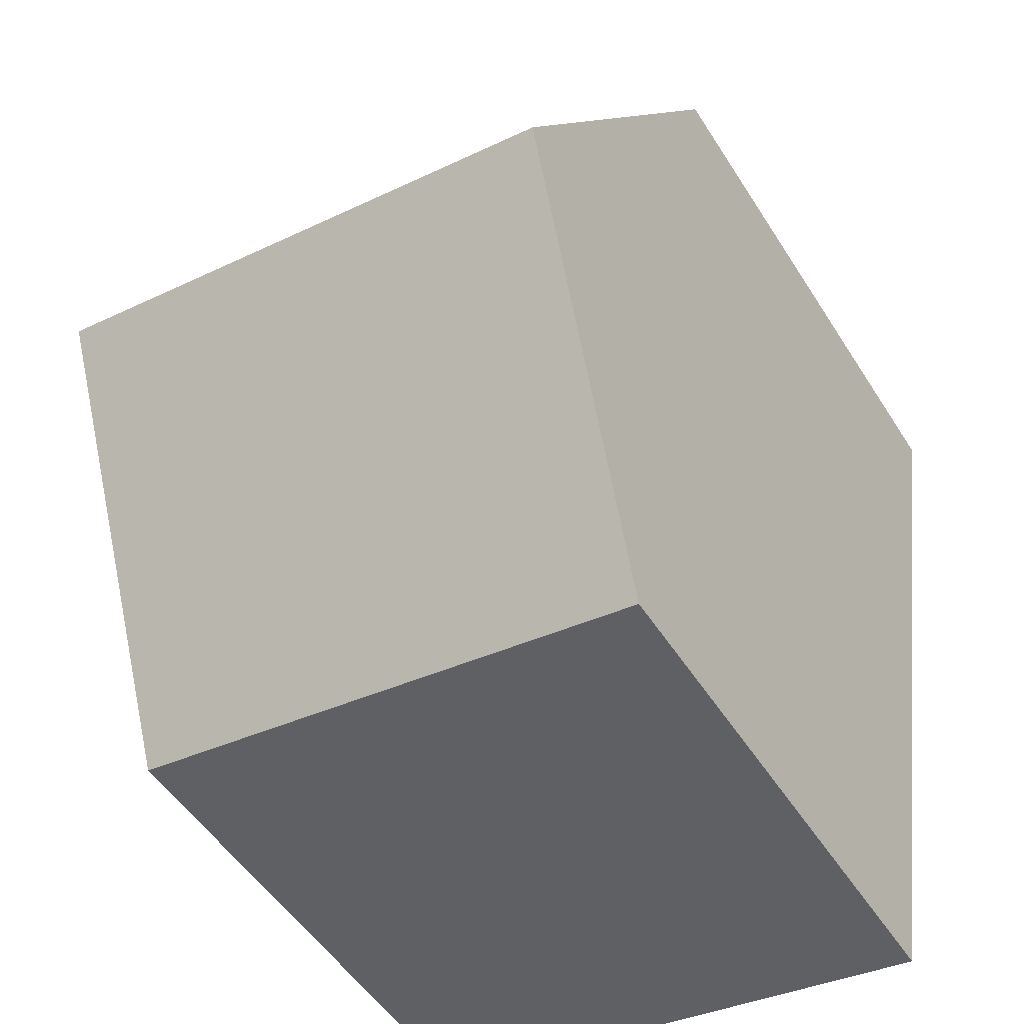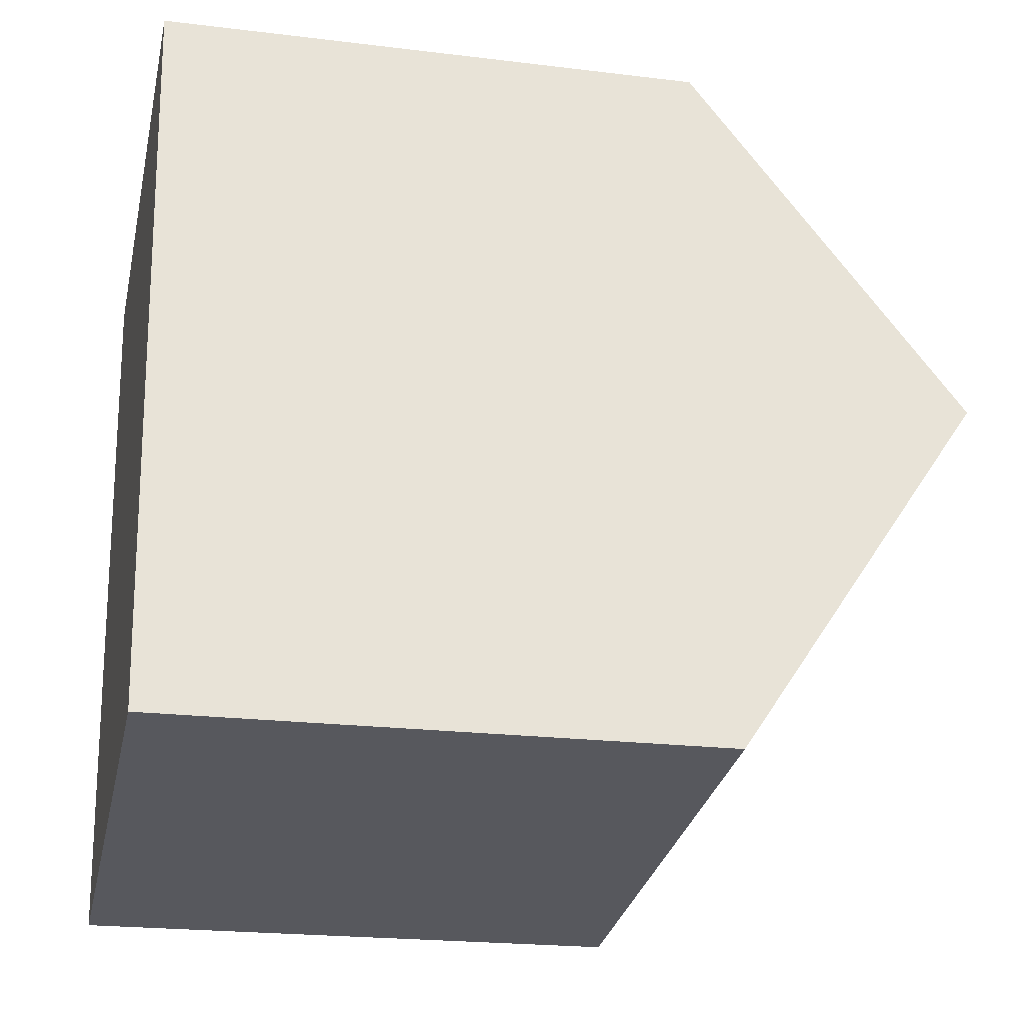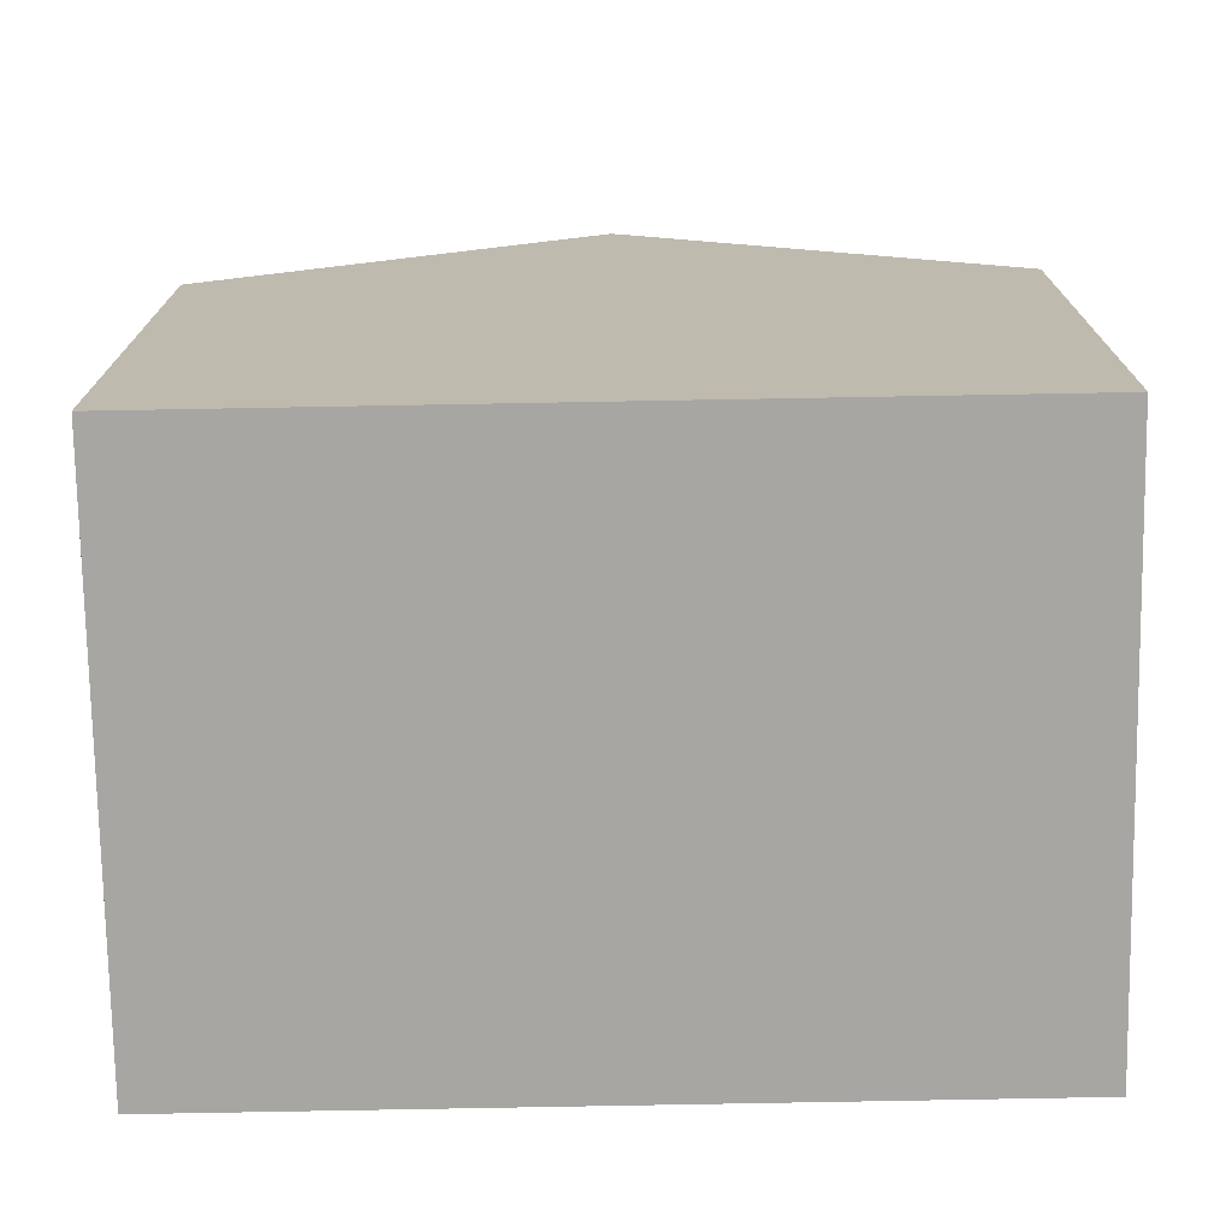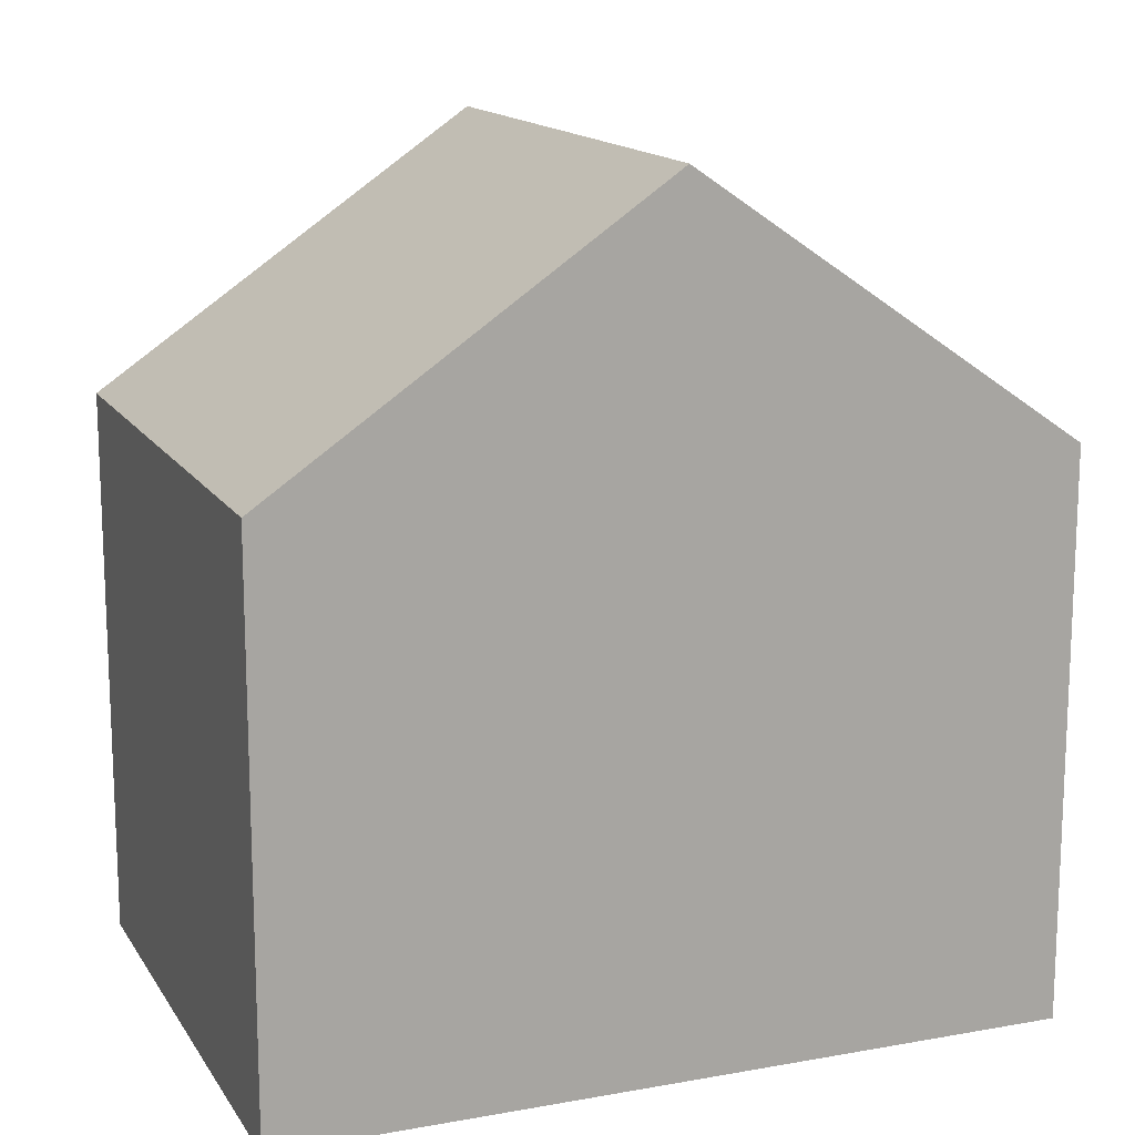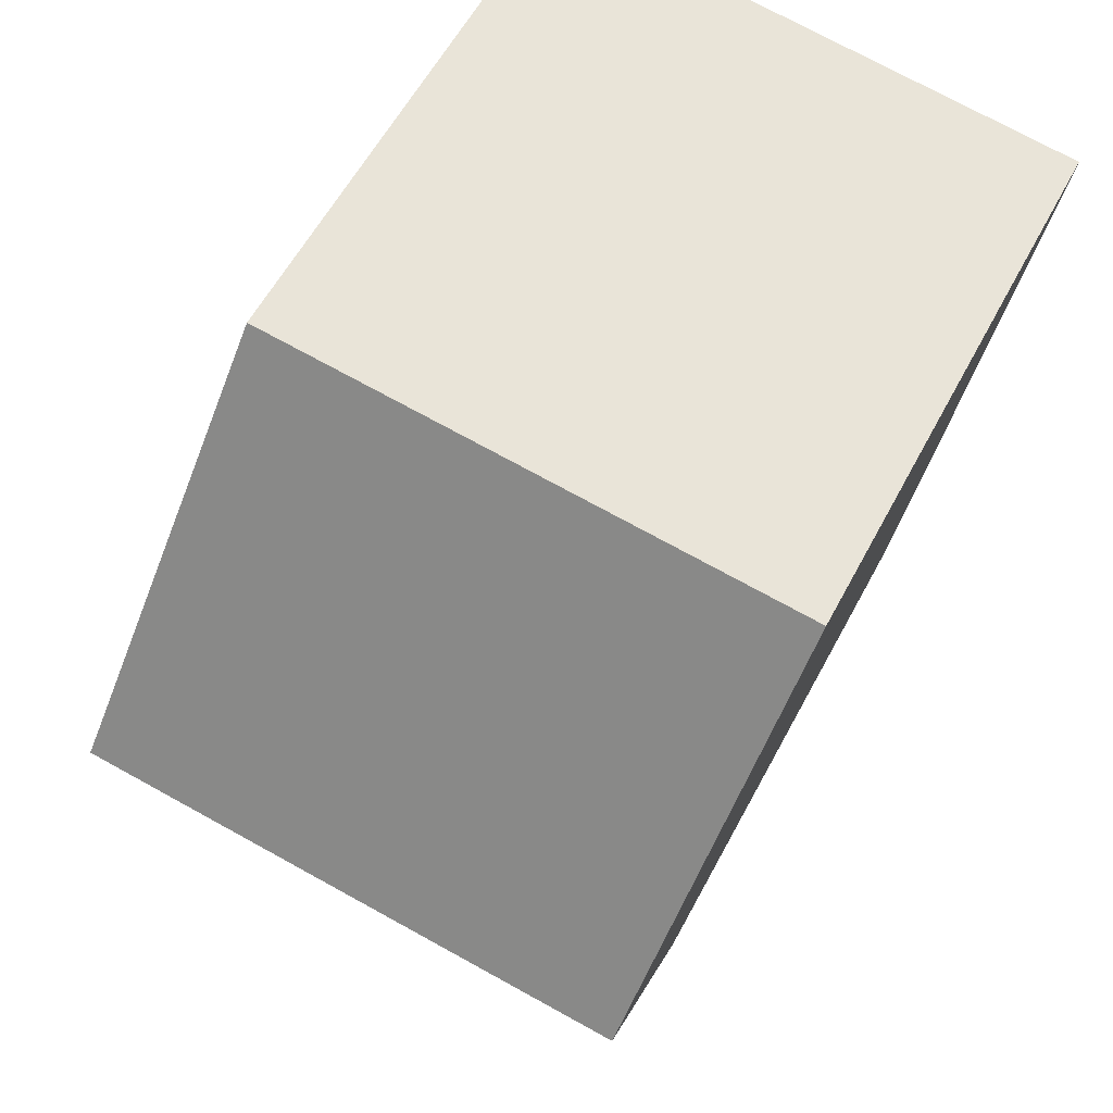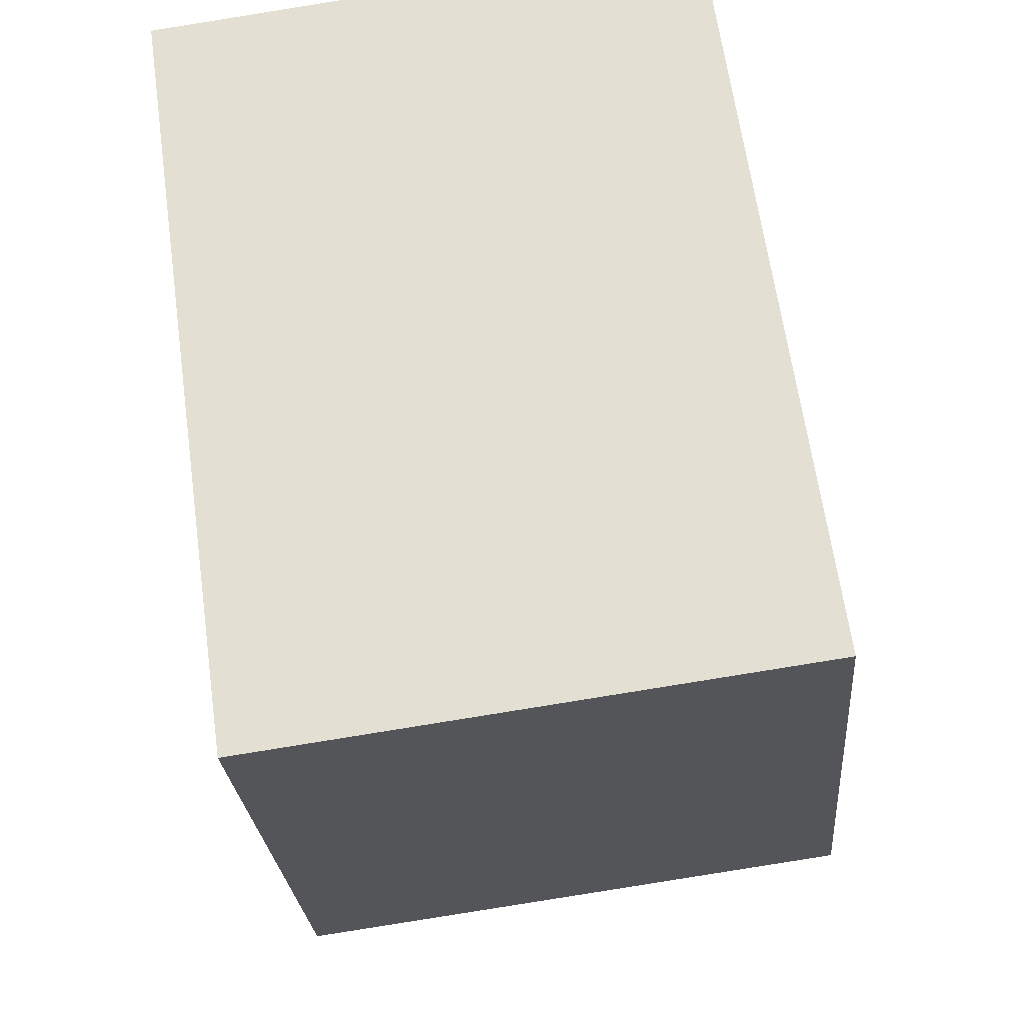
<metadata>
{"format":"obj","ext":"obj","renderer":"f3d","projection":"perspective","resolution":1024,"background":"white","views":[{"elev":-50.9,"azim":-148.7,"up":"+Z"},{"elev":-21.4,"azim":77.7,"up":"+Z"},{"elev":-74.3,"azim":83.1,"up":"+Y"},{"elev":14.8,"azim":60.8,"up":"+Y"},{"elev":58.3,"azim":-152.3,"up":"+Z"},{"elev":-25.6,"azim":4.6,"up":"+Z"}]}
</metadata>
<code>
v  4.472 6.901 -9.059
v  7.424 10.19 -3.82
v  8.085 6.906 -8.557
v  2.7 6.898 -9.305
v  1.333 6.896 -9.495
v  0.666 10.19 -4.745
v  6.543 6.9 0.895
v  0 6.9 4.225e-16
v  6.762 6.9 0.925
v  8.085 5.24e-16 -8.557
v  1.333 5.814e-16 -9.495
v  4.472 5.547e-16 -9.059
v  2.7 5.698e-16 -9.305
v  0 0 0
v  0.666 2.905e-16 -4.745
v  6.762 -5.664e-17 0.925
v  6.543 -5.48e-17 0.895
v  7.424 2.339e-16 -3.82
g defaultobject
f 1 2 3
f 2 1 4
f 2 4 5
f 2 5 6
f 7 6 8
f 6 7 2
f 2 7 9
f 10 1 3
f 1 10 4
f 4 10 5
f 5 10 11
f 11 10 12
f 11 12 13
f 11 6 5
f 6 11 8
f 8 11 14
f 14 11 15
f 14 7 8
f 7 14 9
f 9 14 16
f 16 14 17
f 16 2 9
f 2 16 3
f 3 16 10
f 10 16 18
f 15 17 14
f 17 15 16
f 16 15 18
f 18 15 11
f 18 11 13
f 18 13 10
f 10 13 12

</code>
